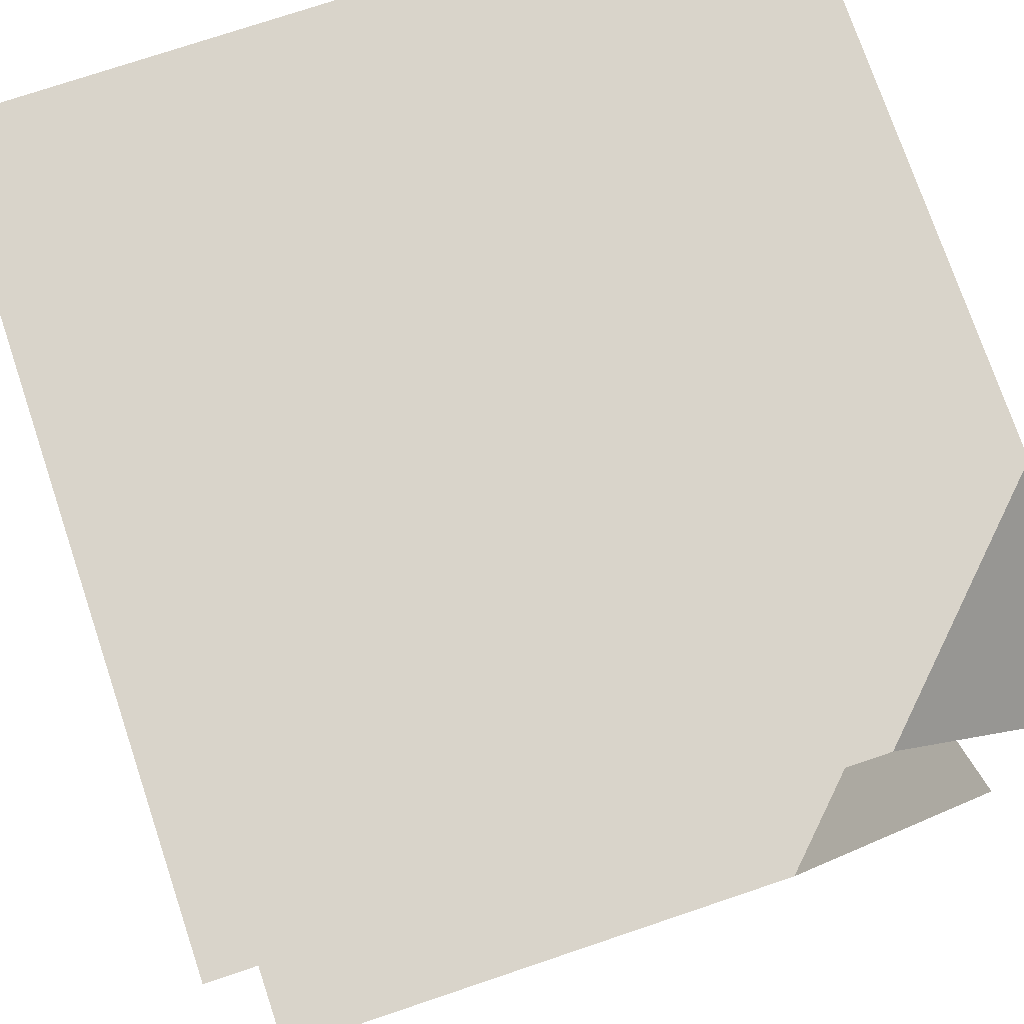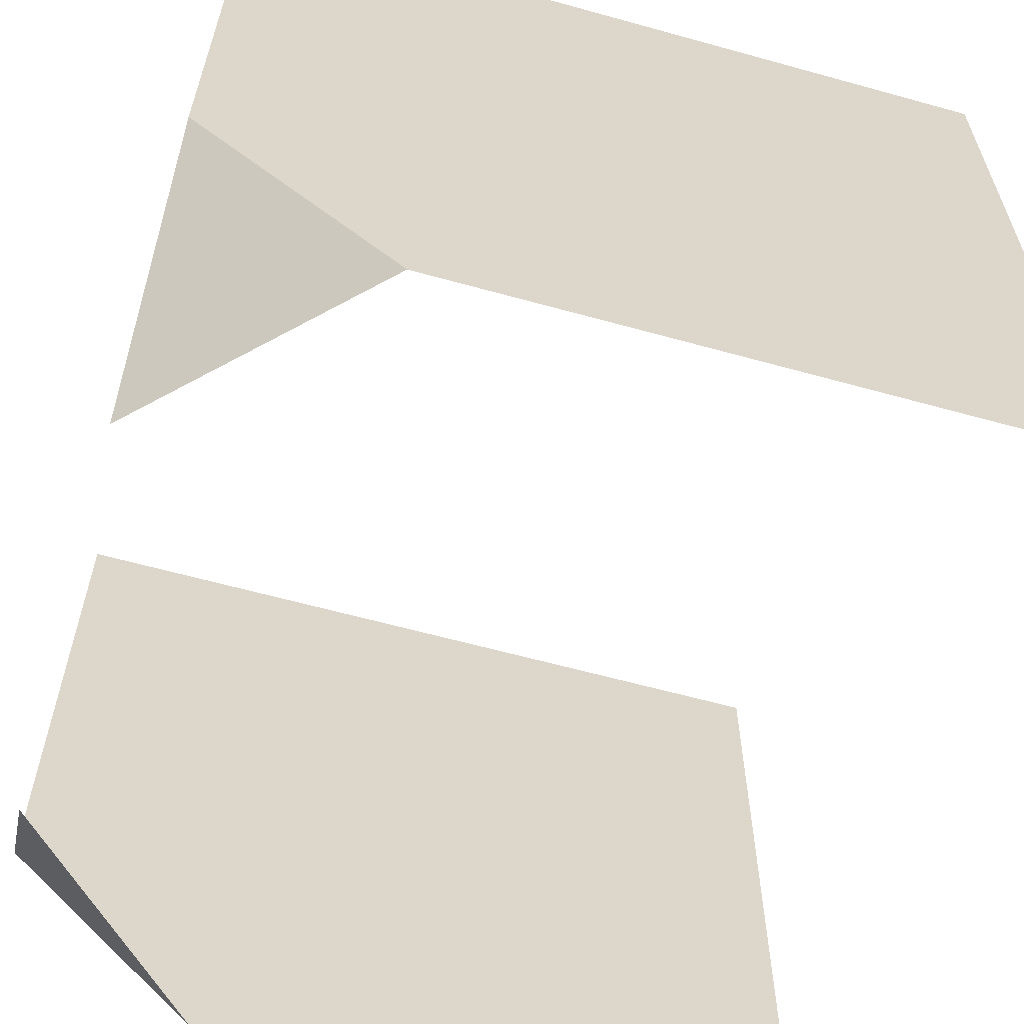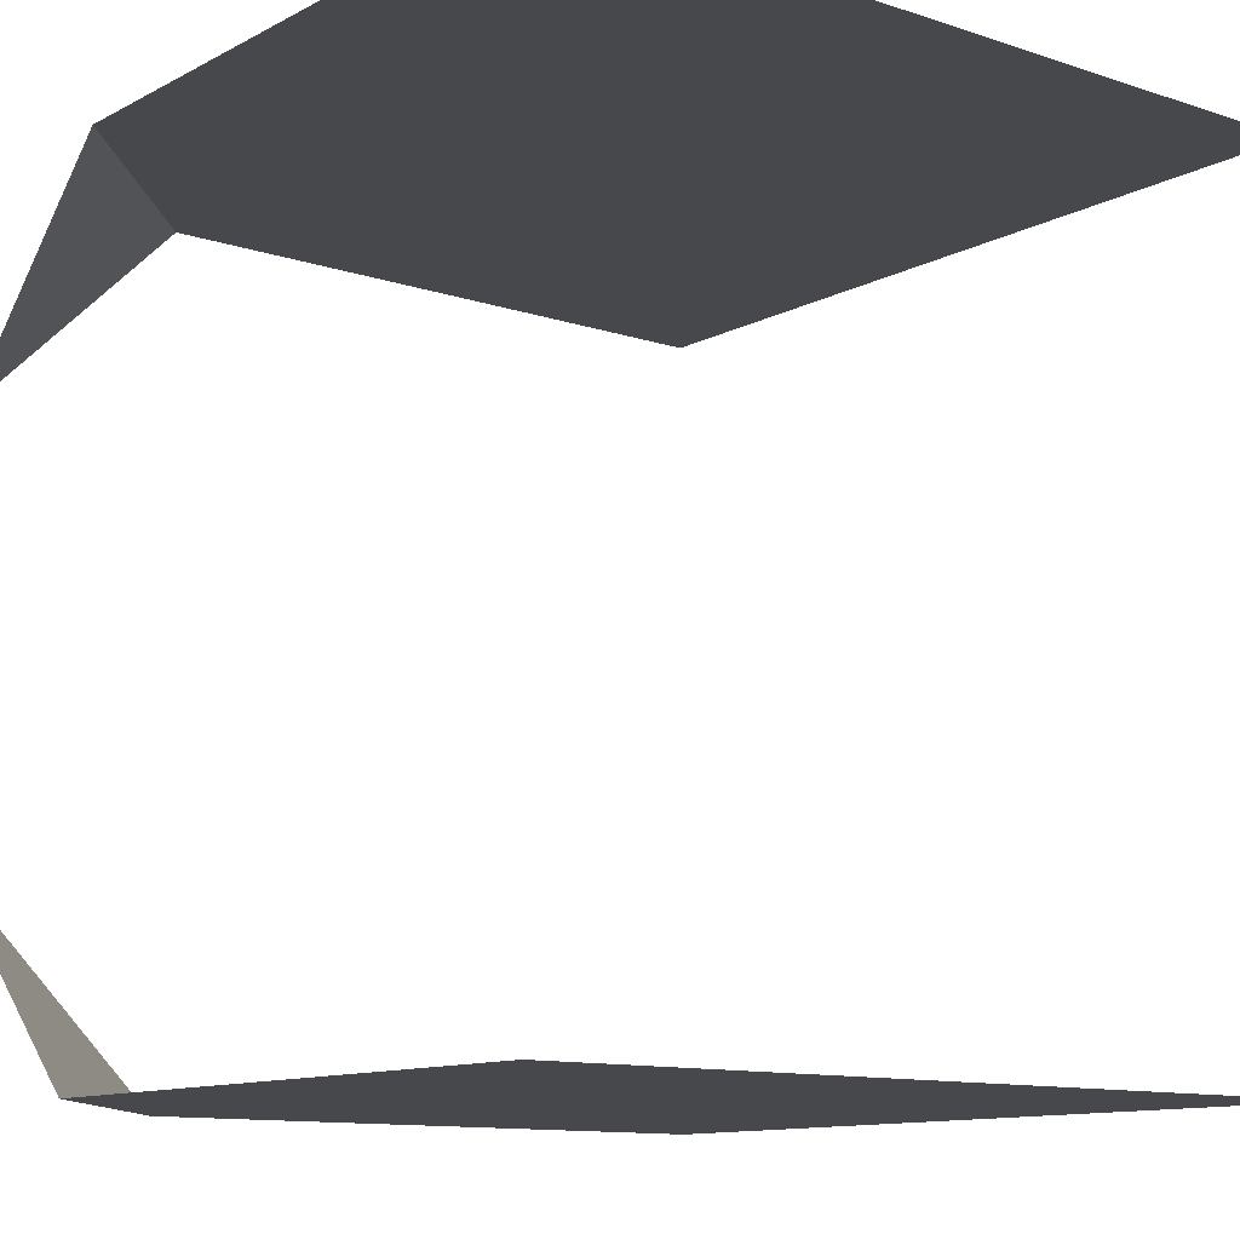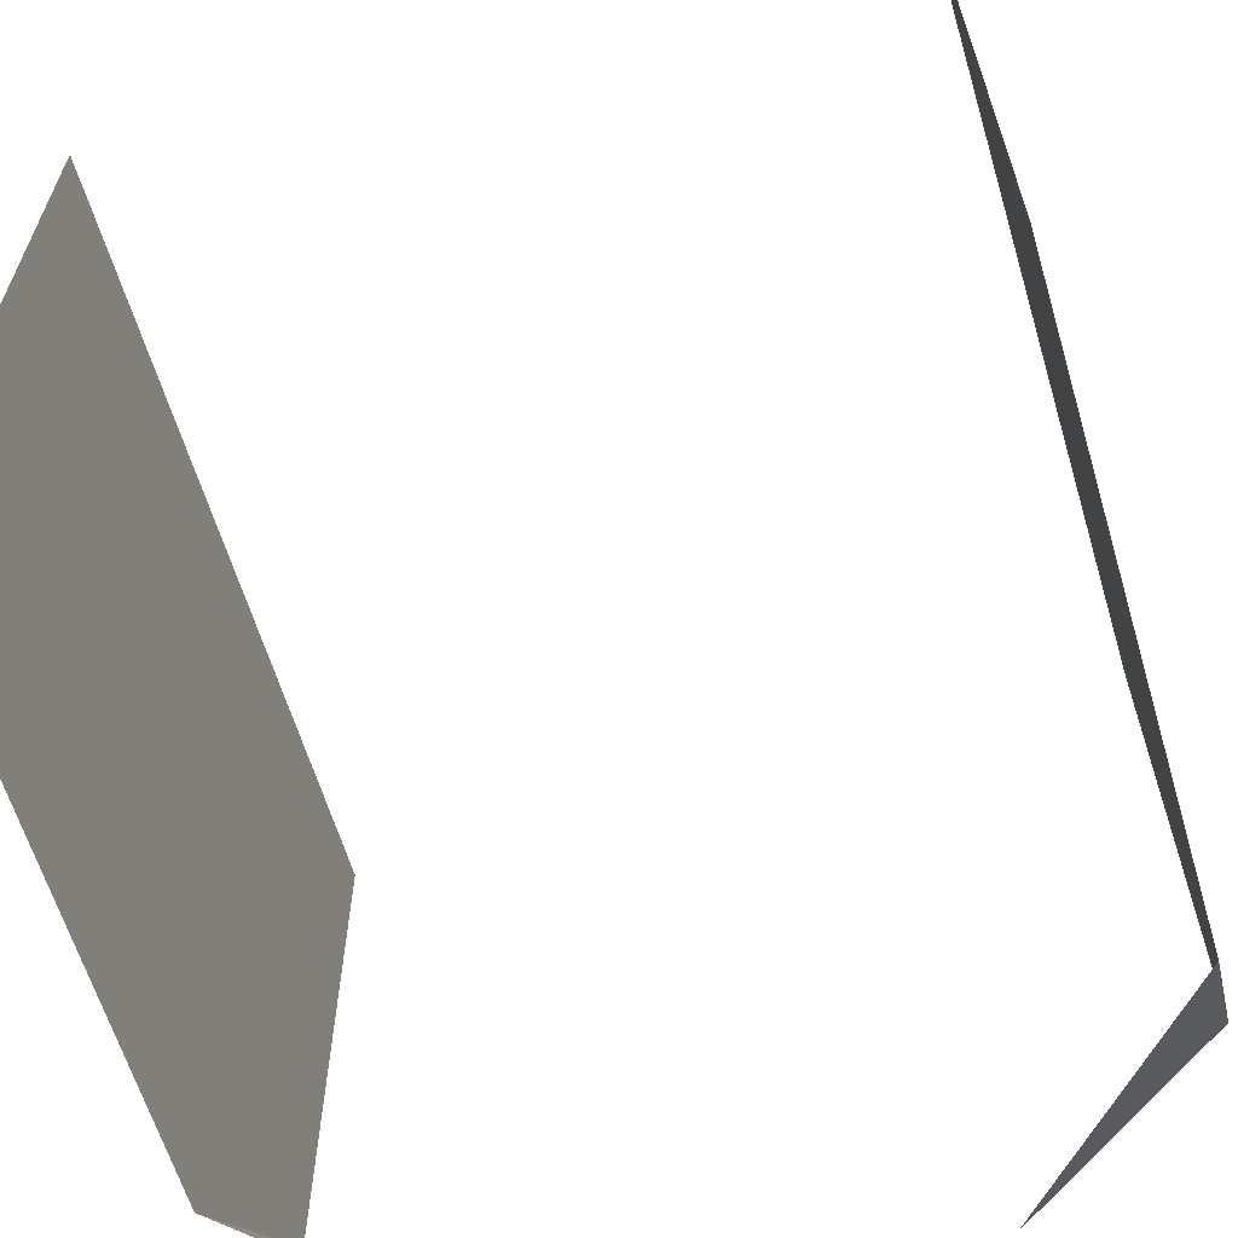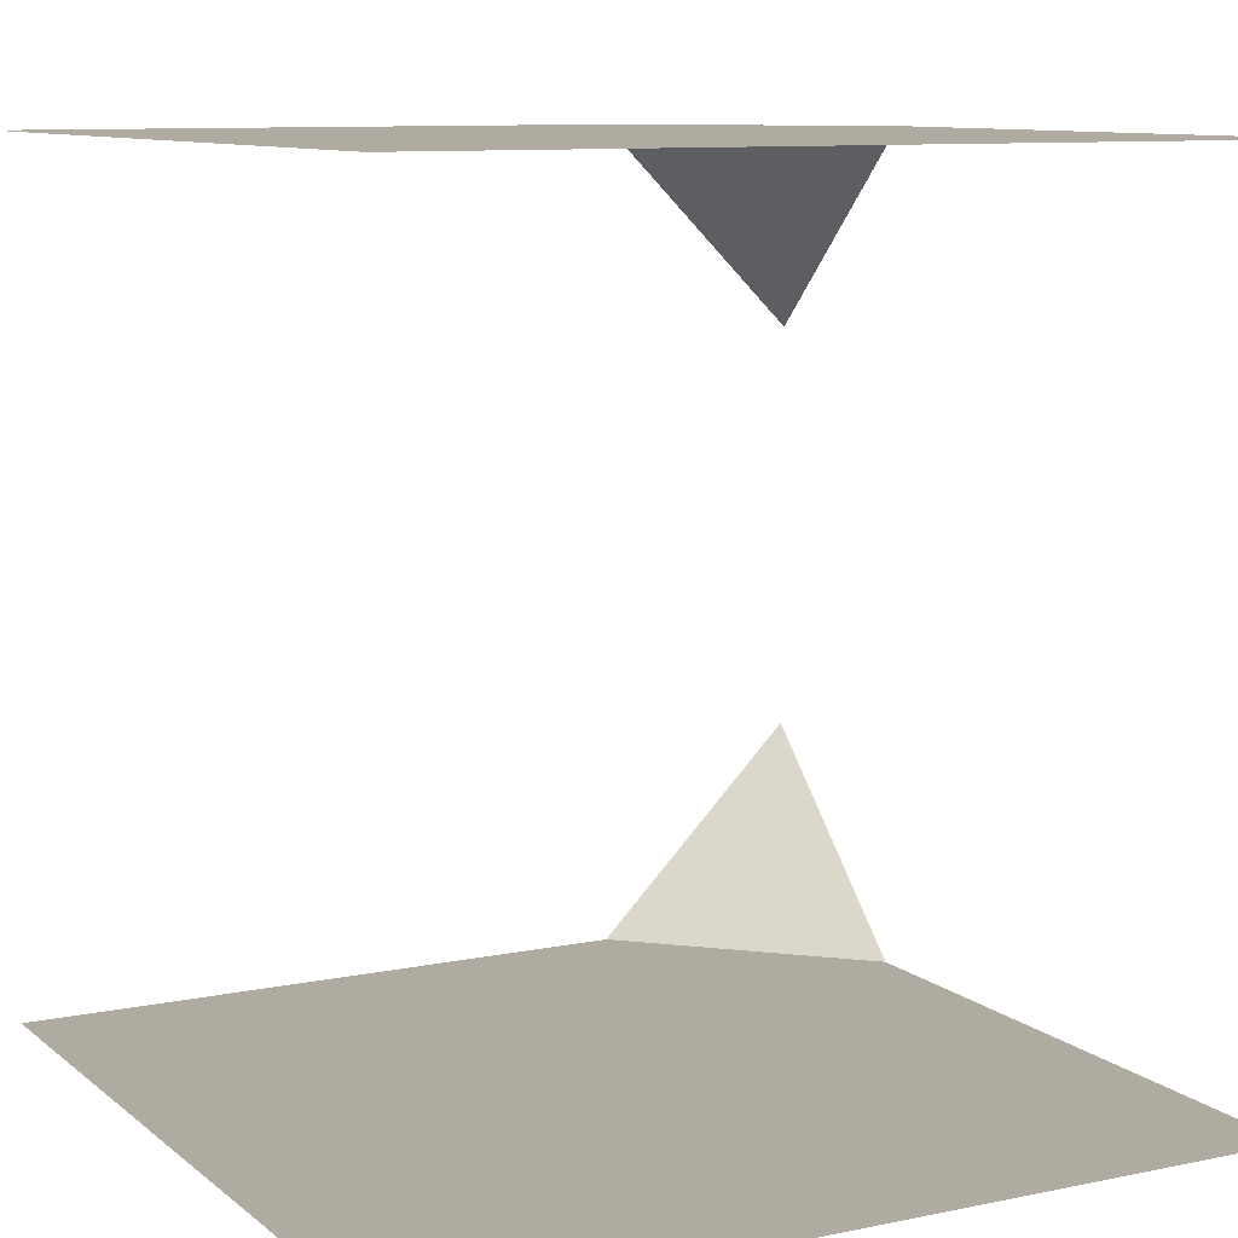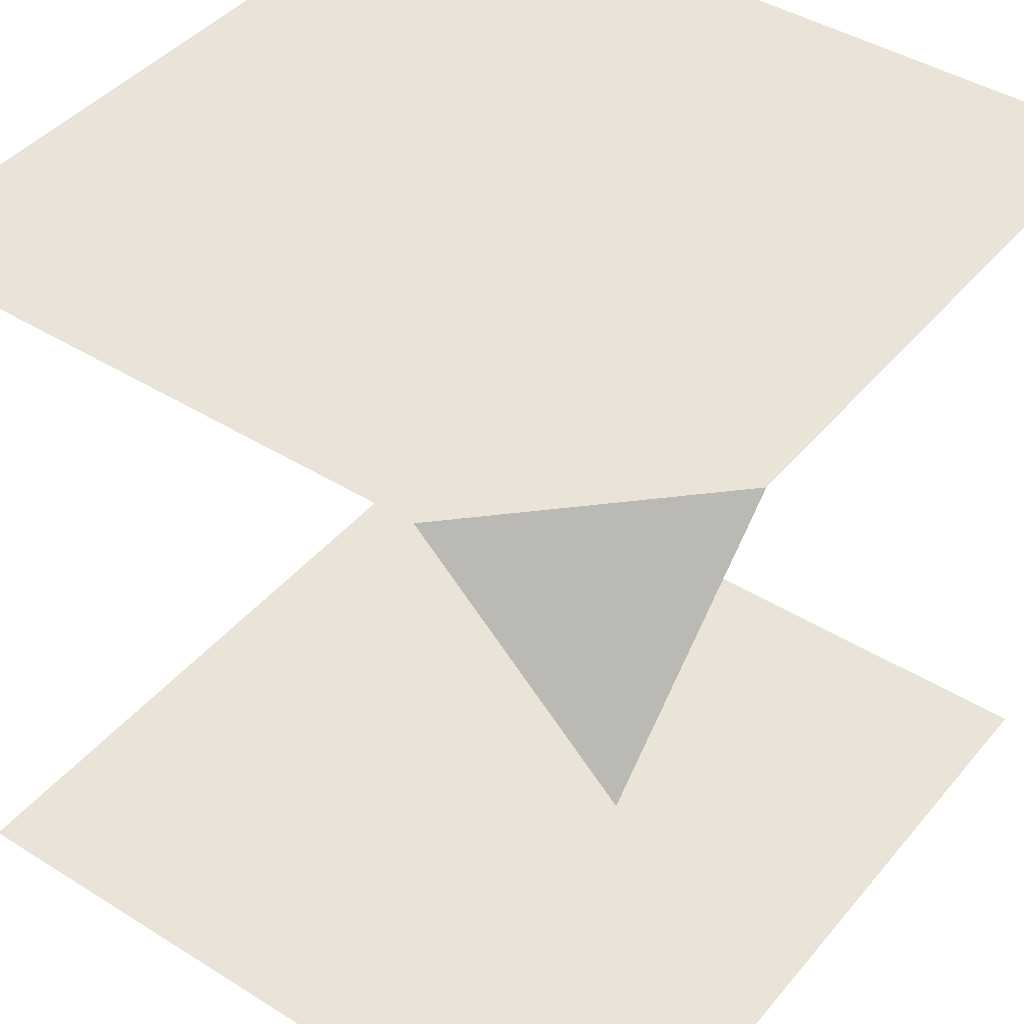
<metadata>
{"format":"obj","ext":"obj","renderer":"f3d","projection":"perspective","resolution":1024,"background":"white","views":[{"elev":74.8,"azim":161.4,"up":"+Y"},{"elev":-61.3,"azim":-15.8,"up":"+Z"},{"elev":-11.5,"azim":-38.7,"up":"+Y"},{"elev":-62.8,"azim":106.7,"up":"+Z"},{"elev":9.8,"azim":61.8,"up":"+Y"},{"elev":43.1,"azim":-143.5,"up":"+Y"}]}
</metadata>
<code>
o Cube.001
v 1 1 1
v 1 1 -0
v 1 0 0
v 1 0 1
v 0 1 0.25
v 0 0 0.25
v 0 1 1
v 0 0 1
v 0.25 1 -0
v 0.25 0 0
v 0 0.75 -0
v 0 0.25 -0
f 4 8 6 10 3
f 1 2 9 5 7
f 10 6 12
f 9 11 5

</code>
